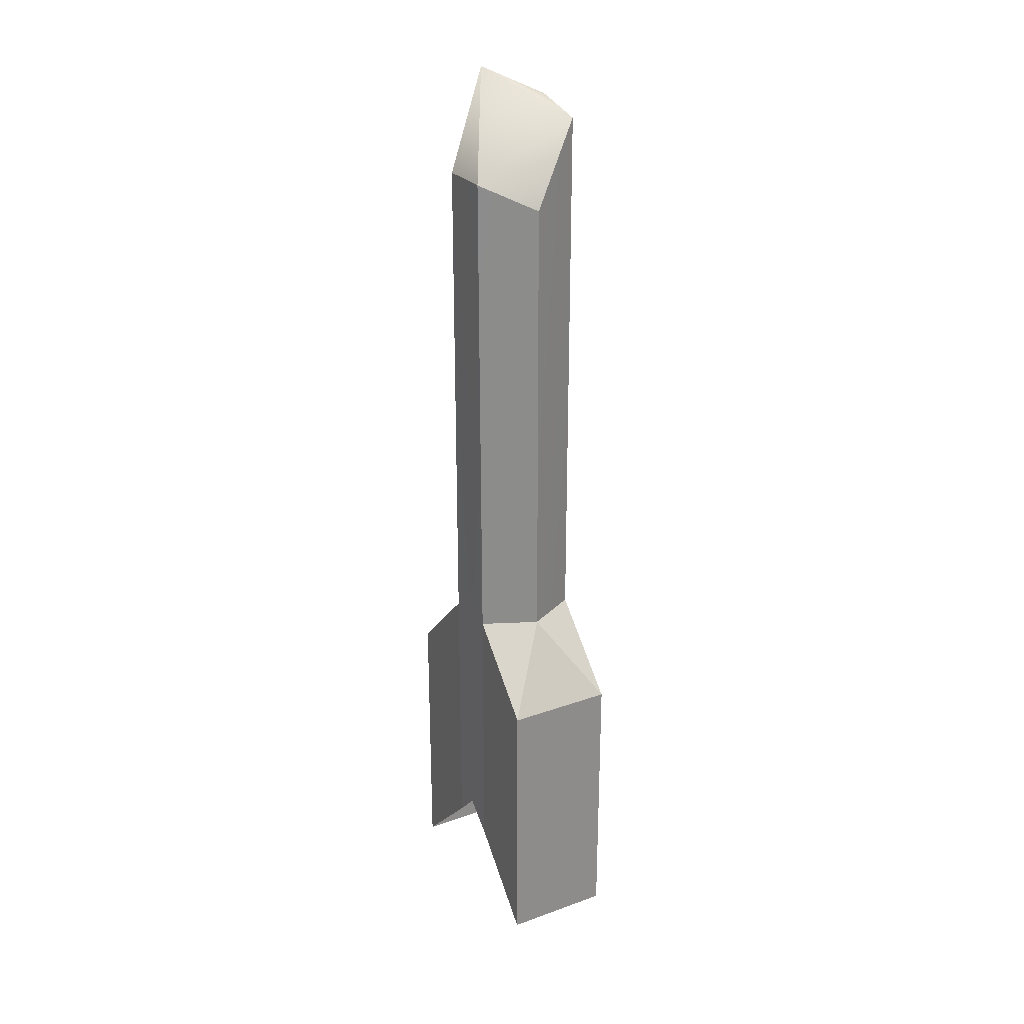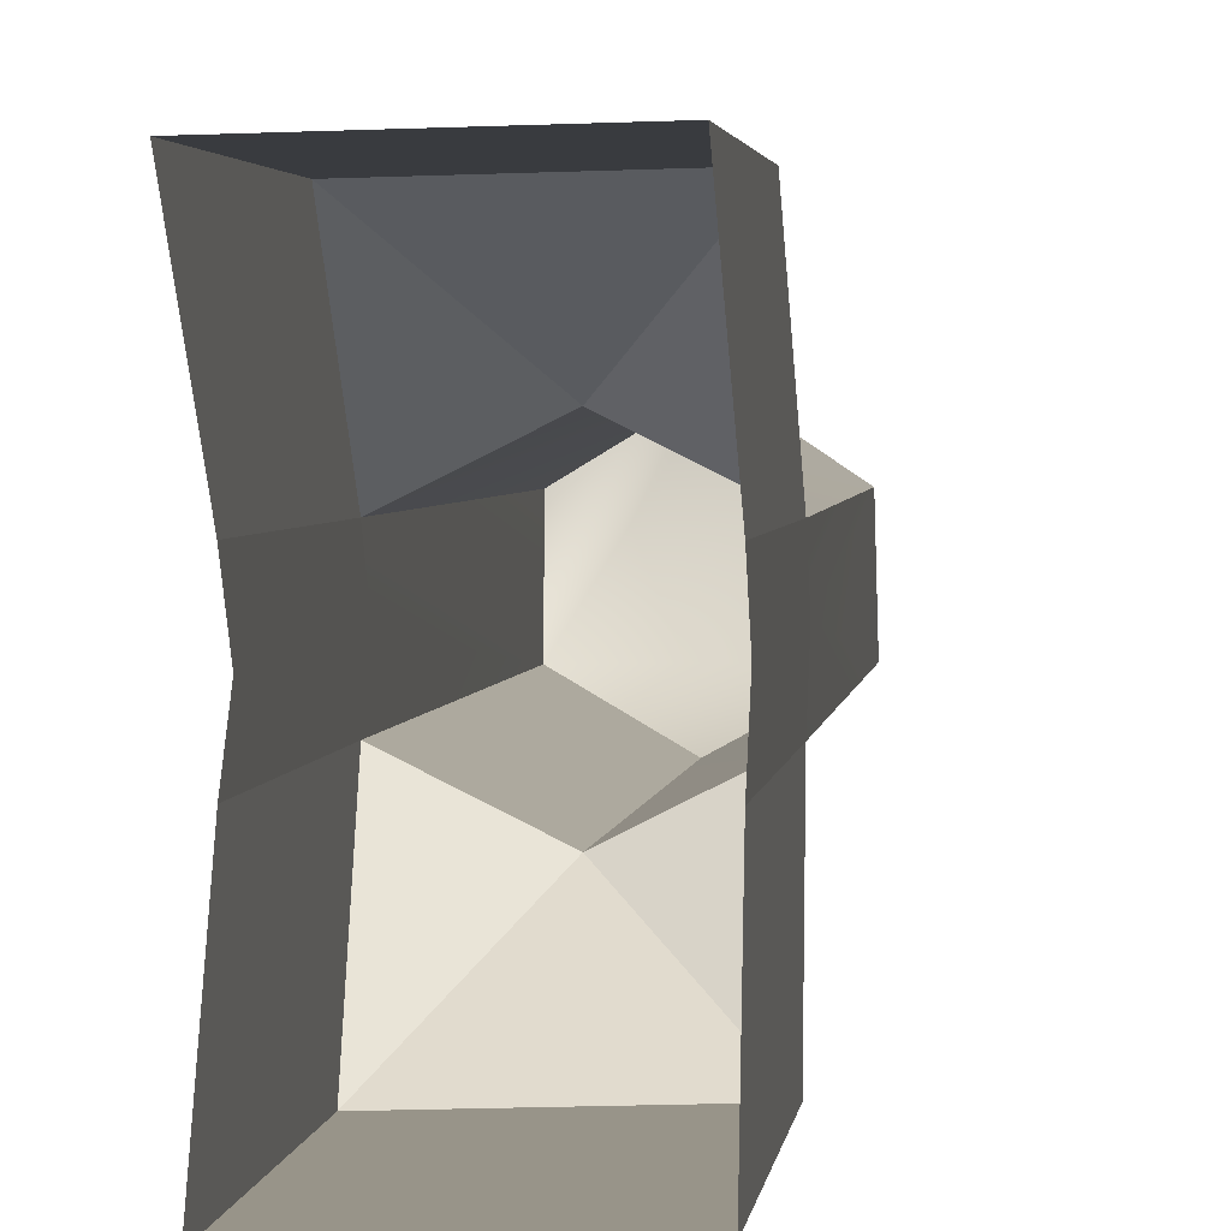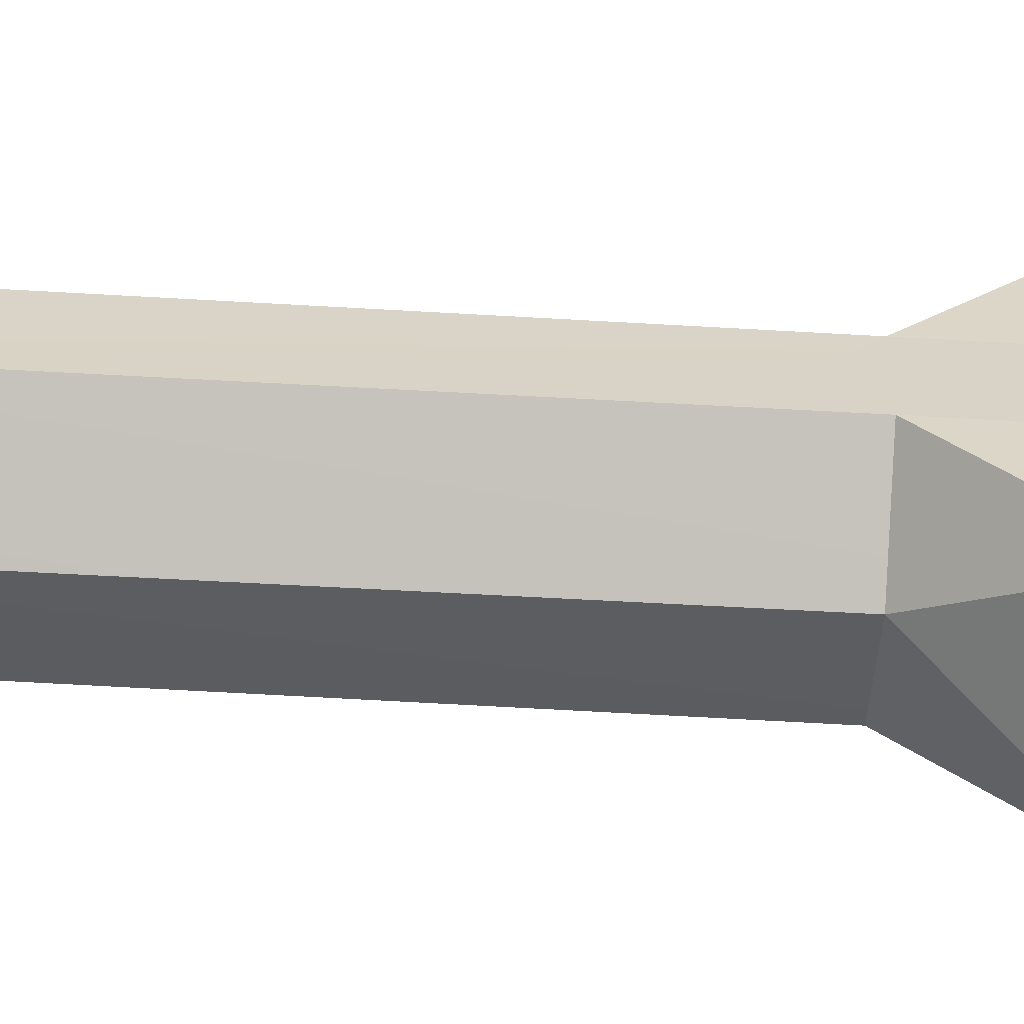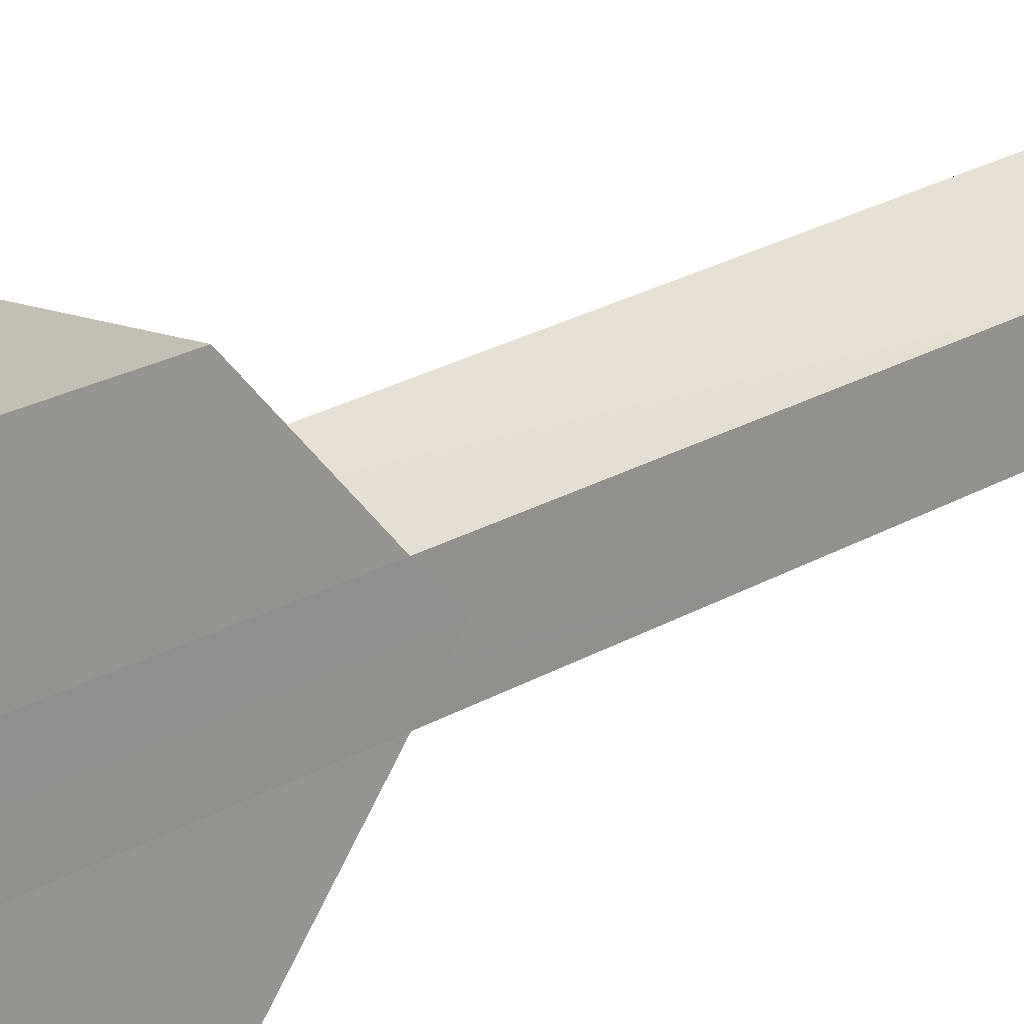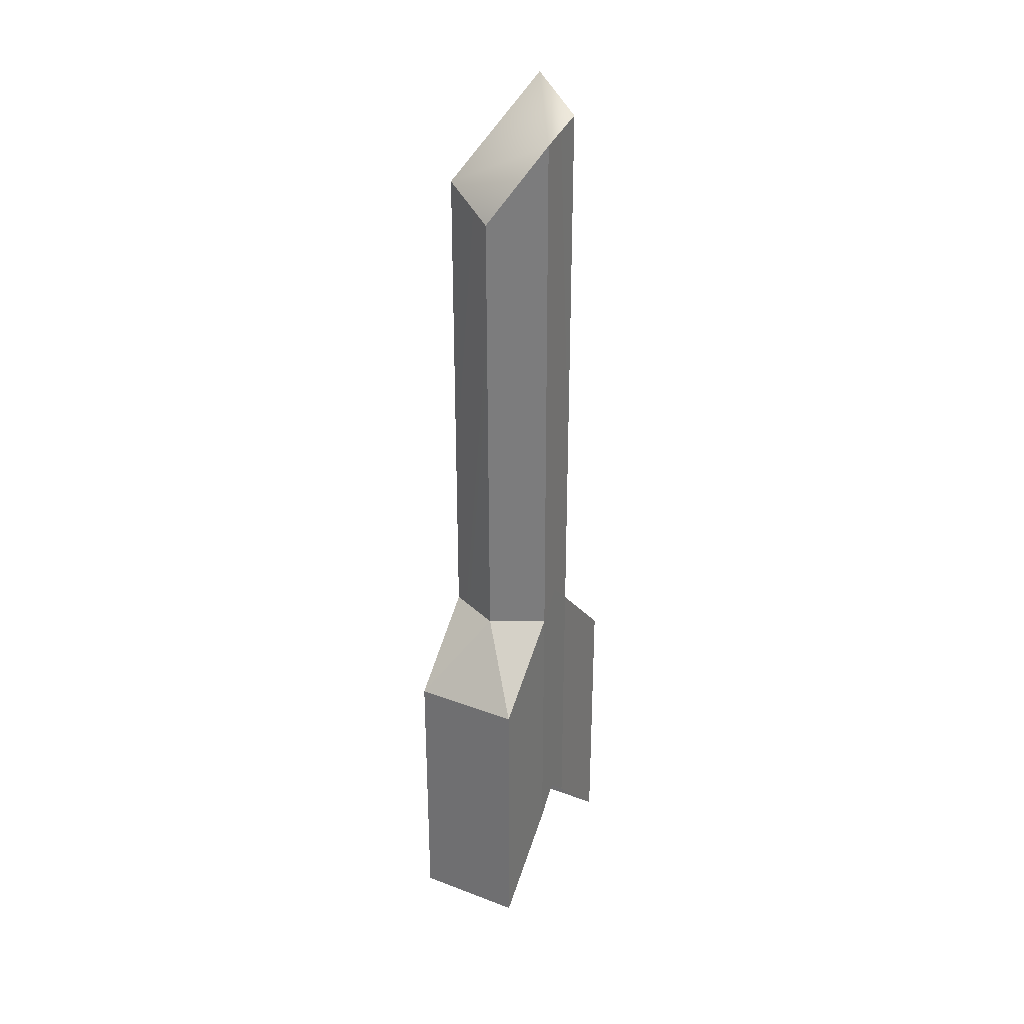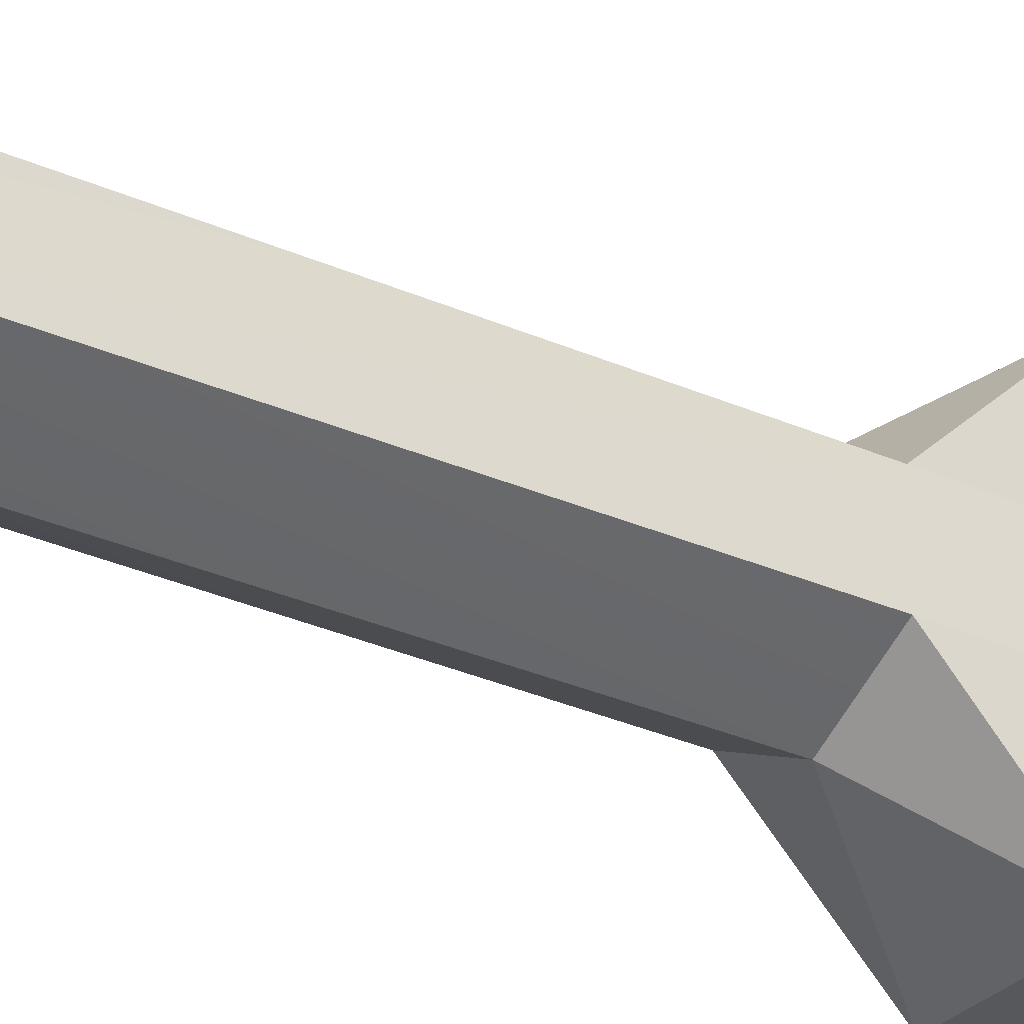
<metadata>
{"format":"obj","ext":"obj","renderer":"f3d","projection":"perspective","resolution":1024,"background":"white","views":[{"elev":26.2,"azim":149.1,"up":"+Y"},{"elev":1.7,"azim":4.0,"up":"+Z"},{"elev":-62.4,"azim":-93.4,"up":"+Z"},{"elev":18.4,"azim":39.2,"up":"+Z"},{"elev":31.1,"azim":-153.2,"up":"+Y"},{"elev":-29.9,"azim":-123.3,"up":"+Z"}]}
</metadata>
<code>
g pb_Mesh-377114
v -0.5 -1.554 0.25
v 1.641e-05 -1.304 0.5625
v -0.5 -6.75 0.25
v 2.772e-06 -6.75 0.5
v 1.641e-05 -1.304 0.5625
v 0.4933 -2.179 0.2631
v 2.772e-06 -6.75 0.5
v 0.5 -6.75 0.25
v -0.4998 -6.5 -0.01318
v -0.5 -6.75 -0.25
v -0.4932 -1.679 -0.2631
v -0.5 -6.75 0.25
v -0.5 -1.554 0.25
v 0.0132 -2.429 -0.4998
v -0.4932 -1.679 -0.2631
v 4.023e-06 -6.75 -0.5
v -0.5 -6.75 -0.25
v 0.5064 -2.179 -0.2367
v 0.0132 -2.429 -0.4998
v 0.5 -6.75 -0.25
v 4.023e-06 -6.75 -0.5
v 0.5 -6.75 -0.25
v 4.023e-06 -6.75 -0.5
v 0.5262 -7.5 -0.9865
v 4.023e-06 -6.75 -0.5
v 0.02637 -7.5 -0.9997
v 0.5262 -7.5 -0.9865
v 2.772e-06 -6.75 0.5
v 0.4735 -7.5 1.013
v -0.02637 -7.5 0.9997
v 2.772e-06 -6.75 0.5
v 0.5 -6.75 0.25
v 0.4735 -7.5 1.013
v -0.4735 -7.5 -1.013
v 4.023e-06 -6.75 -0.5
v -0.5 -6.75 -0.25
v -0.4735 -7.5 -1.013
v -0.5 -6.75 0.25
v 2.772e-06 -6.75 0.5
v -0.5262 -7.5 0.9865
v -0.5262 -7.5 0.9865
v 0.5 -6.75 -0.25
v 0.4998 -6.5 0.01319
v 0.5064 -2.179 -0.2367
v 0.5 -6.75 0.25
v 0.4933 -2.179 0.2631
v -0.4932 -1.679 -0.2631
v 0.0132 -2.429 -0.4998
v 0.5064 -2.179 -0.2367
v 1.641e-05 -1.304 0.5625
v -0.5 -1.554 0.25
v 0.4933 -2.179 0.2631
v 1.641e-05 -1.304 0.5625
v 0.5064 -2.179 -0.2367
v 0.5001 -9.357 0.25
v 0.4735 -7.5 1.013
v 0.5 -6.75 0.25
v 0.4735 -10.11 1.013
v -0.02632 -10.11 0.9997
v -0.5262 -7.5 0.9865
v -0.02637 -7.5 0.9997
v -0.5261 -10.11 0.9865
v 0.4735 -10.11 1.013
v 0.4735 -7.5 1.013
v 0.5 -9.107 0.01319
v 0.5 -6.75 0.25
v 0.4998 -6.5 0.01319
v 0.5001 -9.357 0.25
v 0.5001 -9.357 -0.25
v 0.4998 -6.5 0.01319
v 0.5 -6.75 -0.25
v 0.5 -9.107 0.01319
v 0.5262 -10.11 -0.9865
v 0.5 -6.75 -0.25
v 0.5262 -7.5 -0.9865
v 0.5001 -9.357 -0.25
v 0.02642 -10.11 -0.9997
v 0.5262 -7.5 -0.9865
v 0.02637 -7.5 -0.9997
v 0.5262 -10.11 -0.9865
v -0.4734 -10.11 -1.013
v -0.4735 -7.5 -1.013
v -0.5 -9.357 -0.25
v -0.4735 -7.5 -1.013
v -0.5 -6.75 -0.25
v -0.4734 -10.11 -1.013
v -0.5 -9.357 0.25
v -0.4998 -6.5 -0.01318
v -0.5 -6.75 0.25
v -0.4999 -9.107 -0.01319
v -0.4999 -9.107 -0.01319
v -0.5 -6.75 -0.25
v -0.4998 -6.5 -0.01318
v -0.5 -9.357 -0.25
v -0.5261 -10.11 0.9865
v -0.5 -6.75 0.25
v -0.5262 -7.5 0.9865
v -0.5 -9.357 0.25
g pb_Mesh-377114_0
g pb_Mesh-377114_1
f 3 2 1
f 3 4 2
f 7 6 5
f 7 8 6
f 11 10 9
f 11 9 12
f 11 12 13
f 16 15 14
f 16 17 15
f 20 19 18
f 20 21 19
f 24 23 22
f 27 26 25
f 30 29 28
f 33 32 31
f 26 34 25
f 37 36 35
f 40 39 38
f 41 30 28
f 44 43 42
f 46 45 43
f 44 46 43
f 49 48 47
f 47 51 50
f 49 47 50
f 54 53 52
f 57 56 55
f 56 58 55
f 61 60 59
f 60 62 59
f 64 61 63
f 61 59 63
f 67 66 65
f 66 68 65
f 71 70 69
f 70 72 69
f 75 74 73
f 74 76 73
f 79 78 77
f 78 80 77
f 82 79 81
f 79 77 81
f 85 84 83
f 84 86 83
f 89 88 87
f 88 90 87
f 93 92 91
f 92 94 91
f 97 96 95
f 96 98 95

</code>
